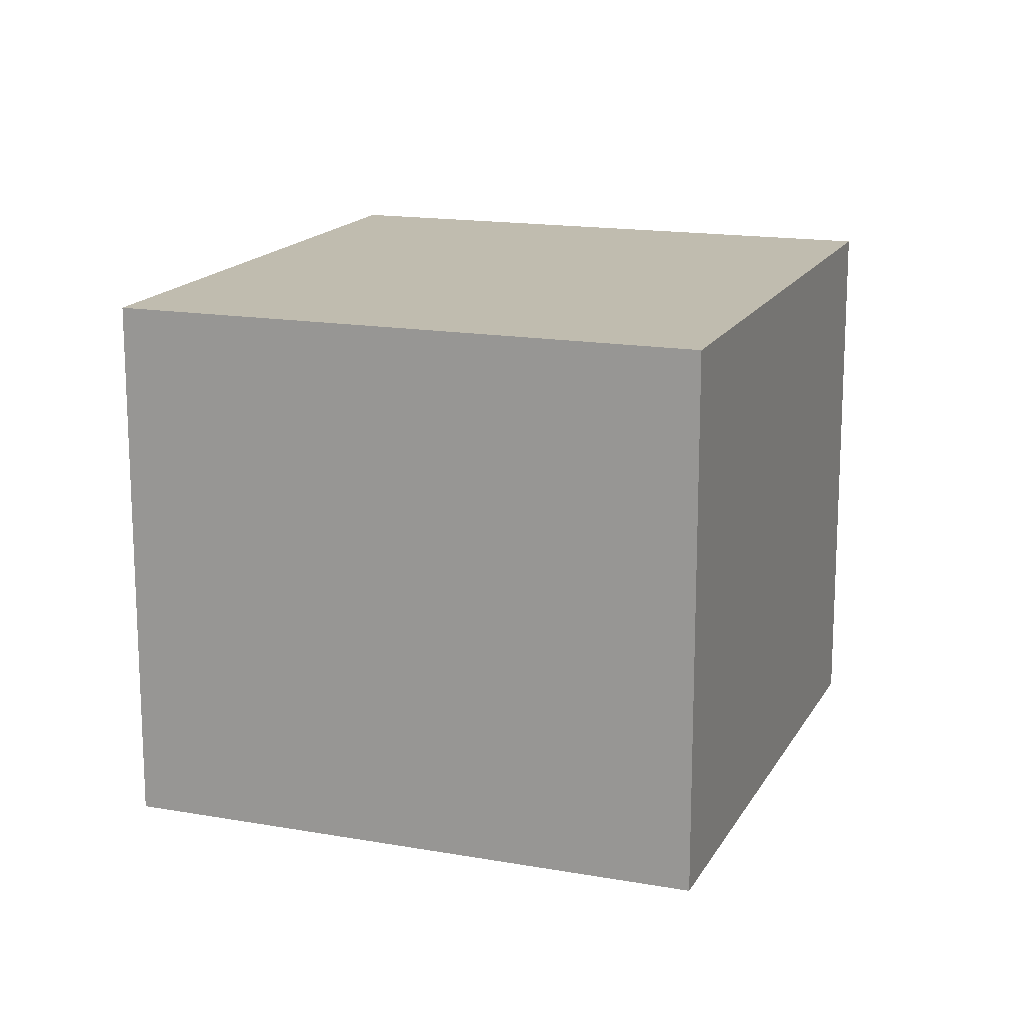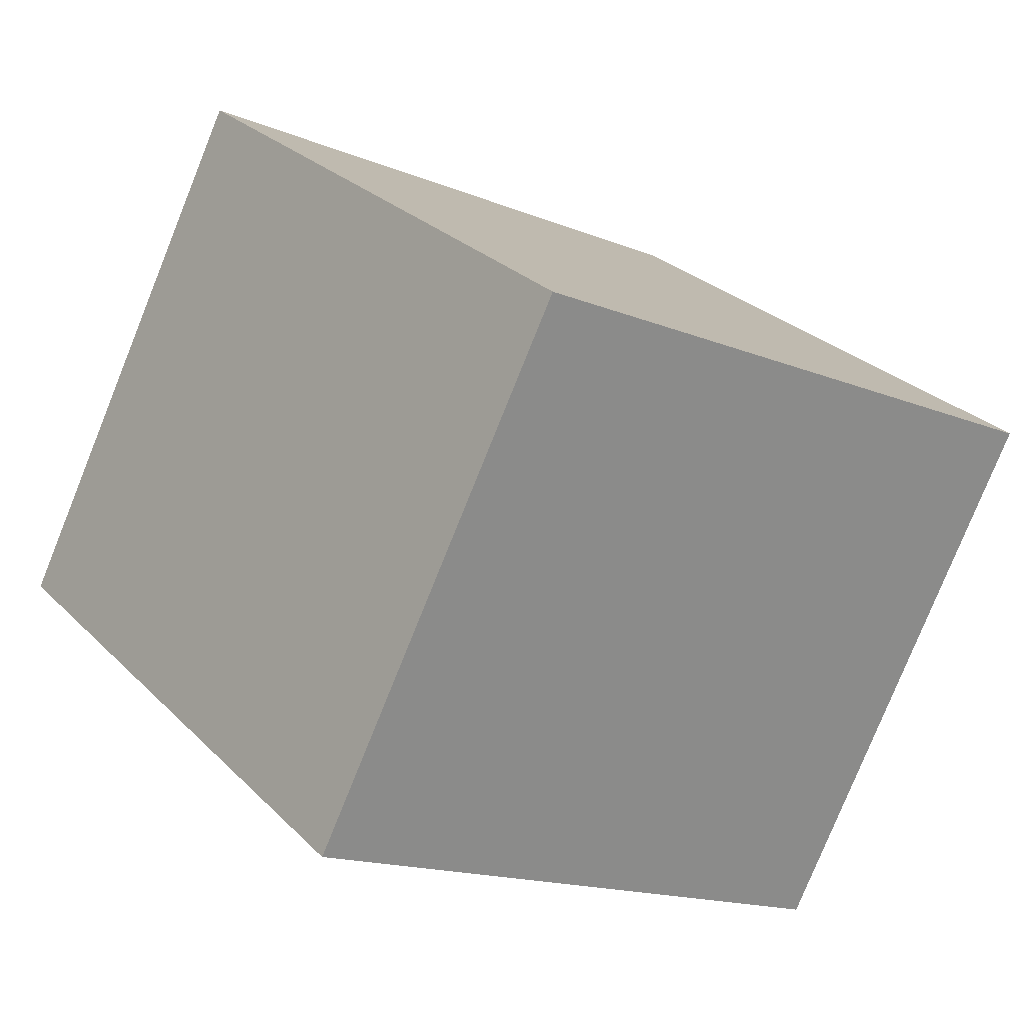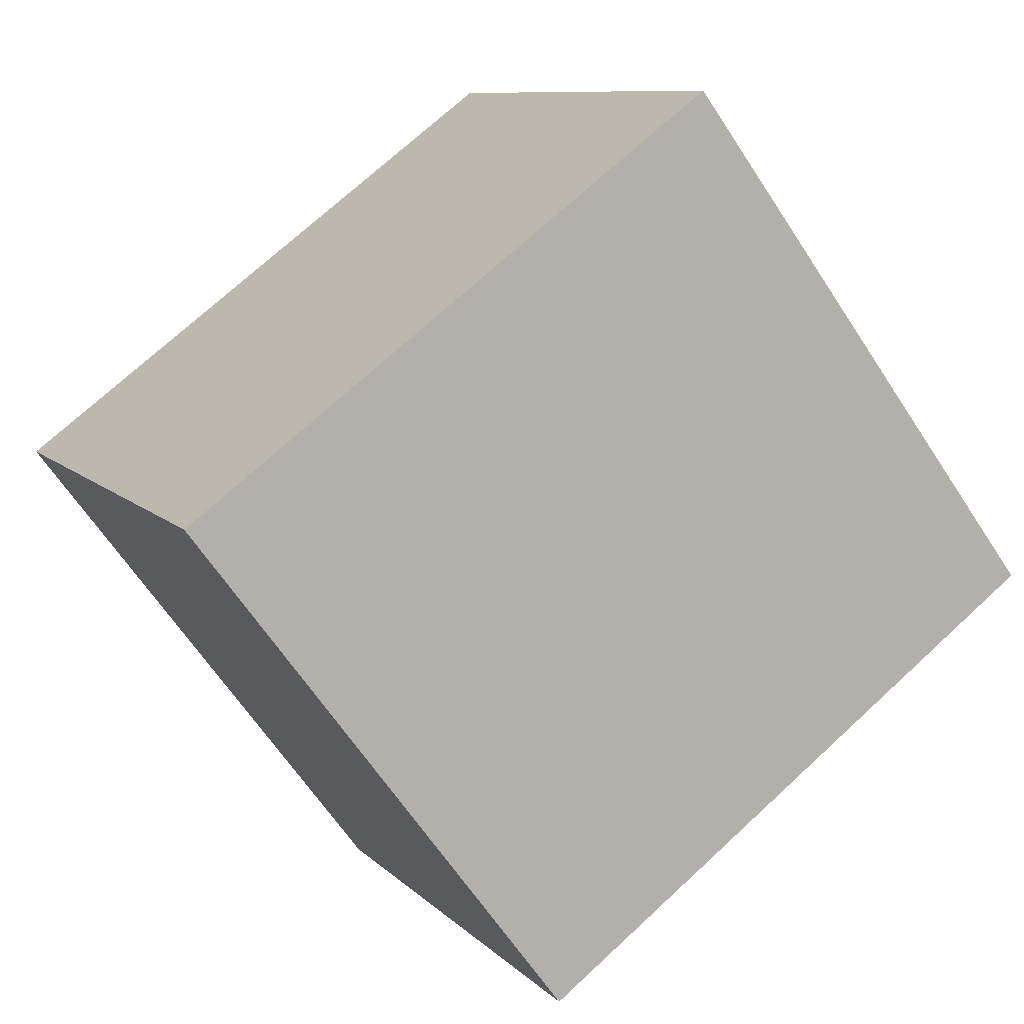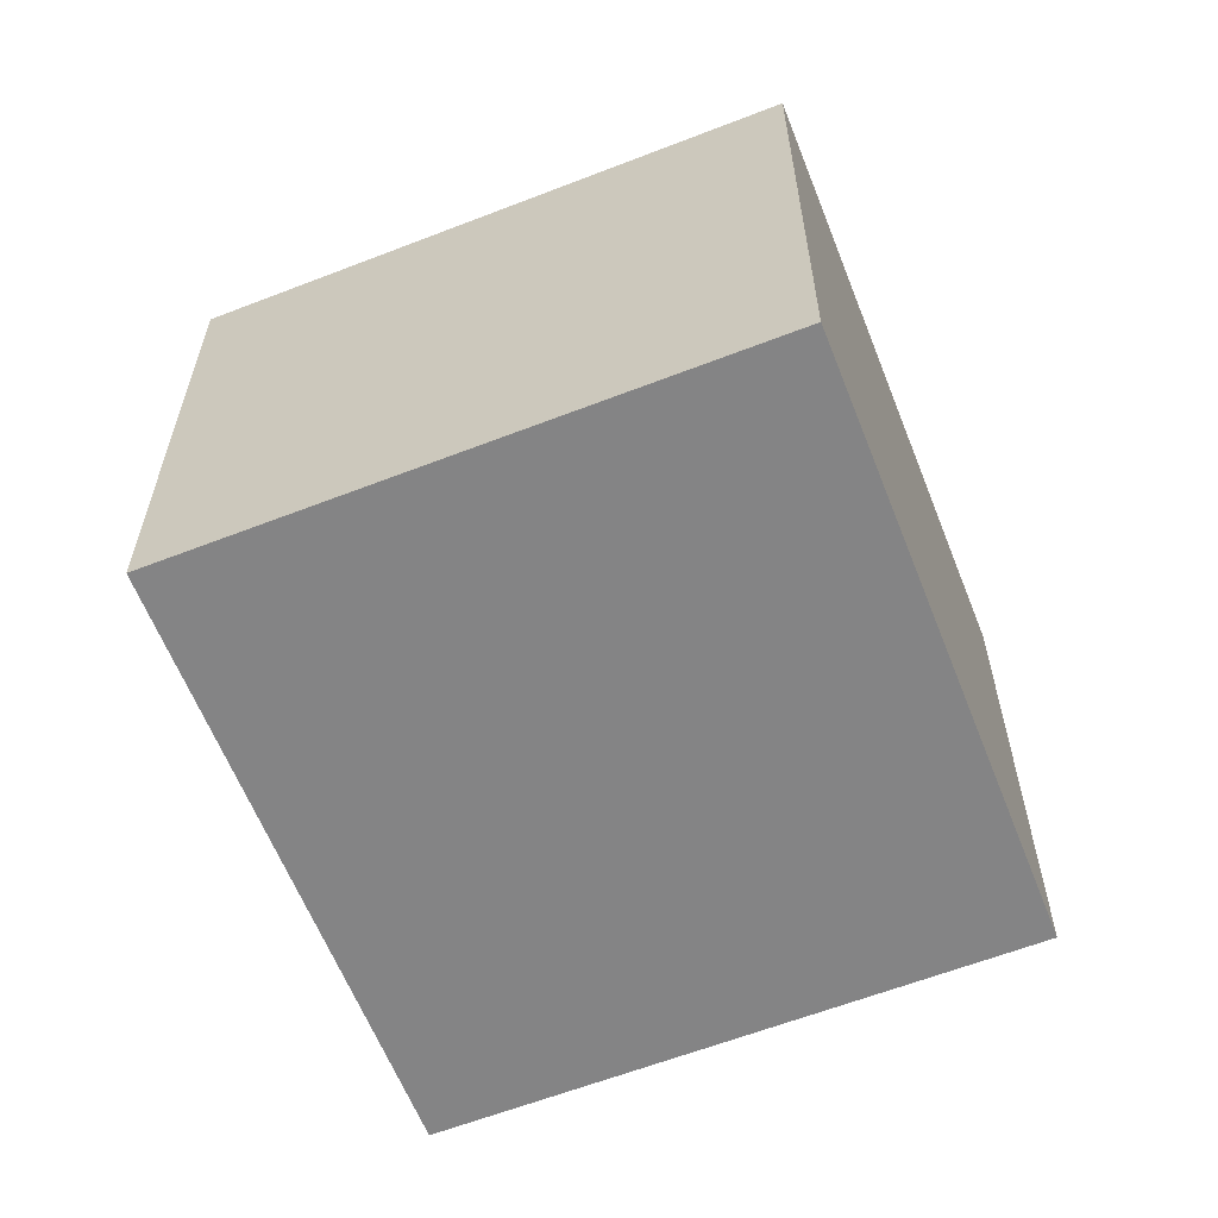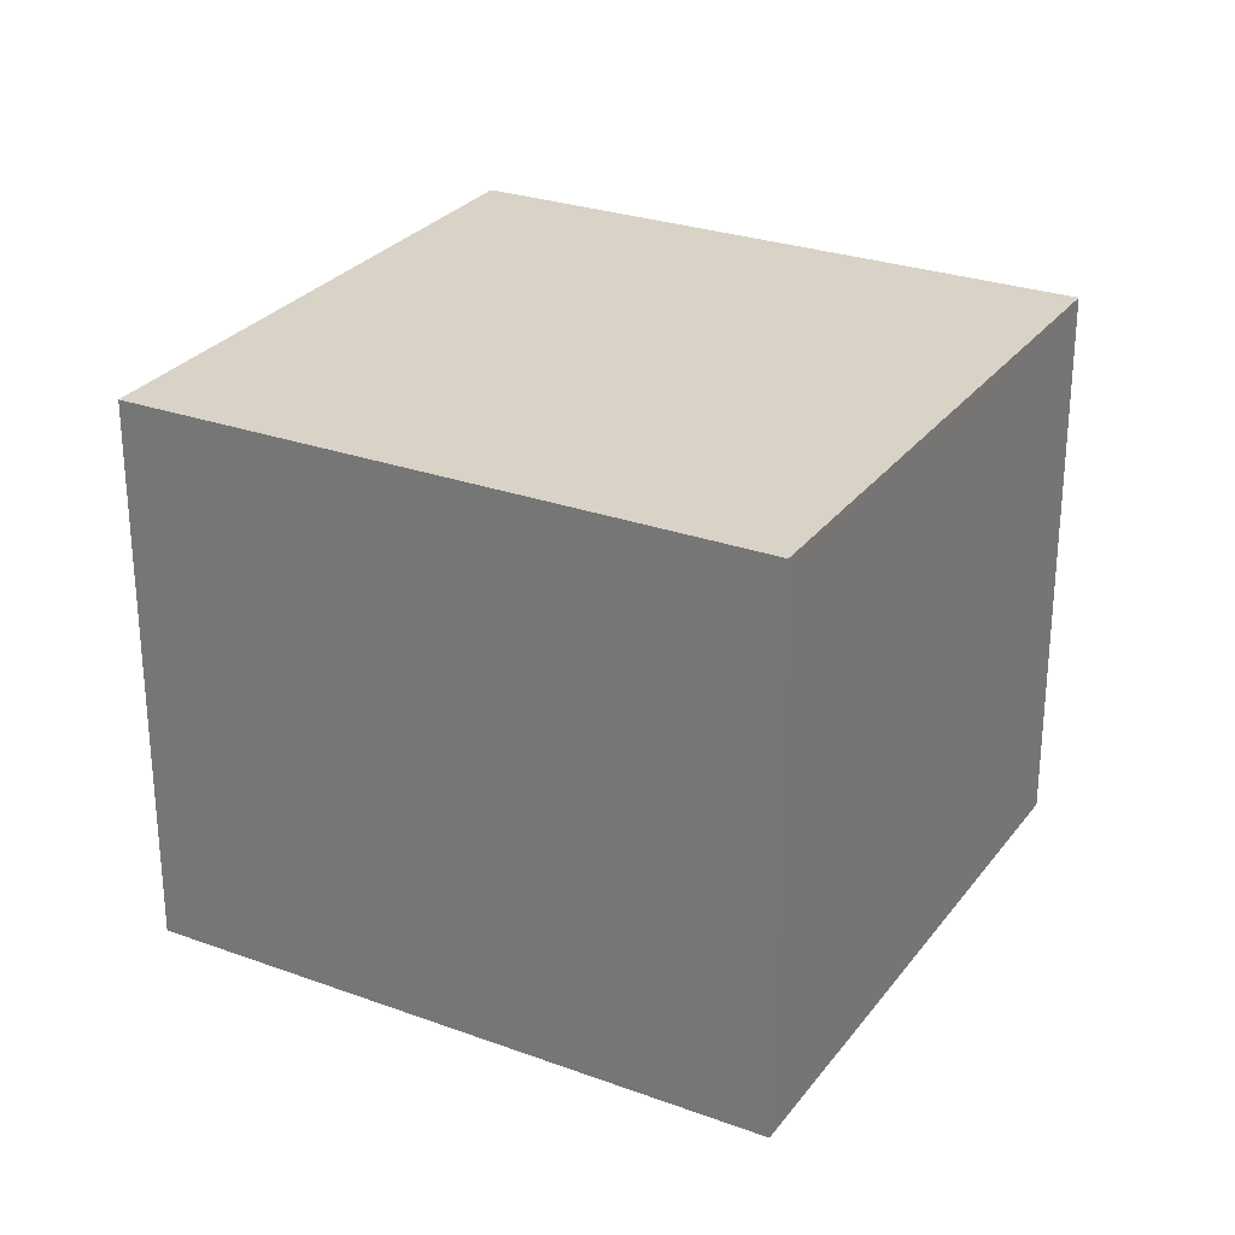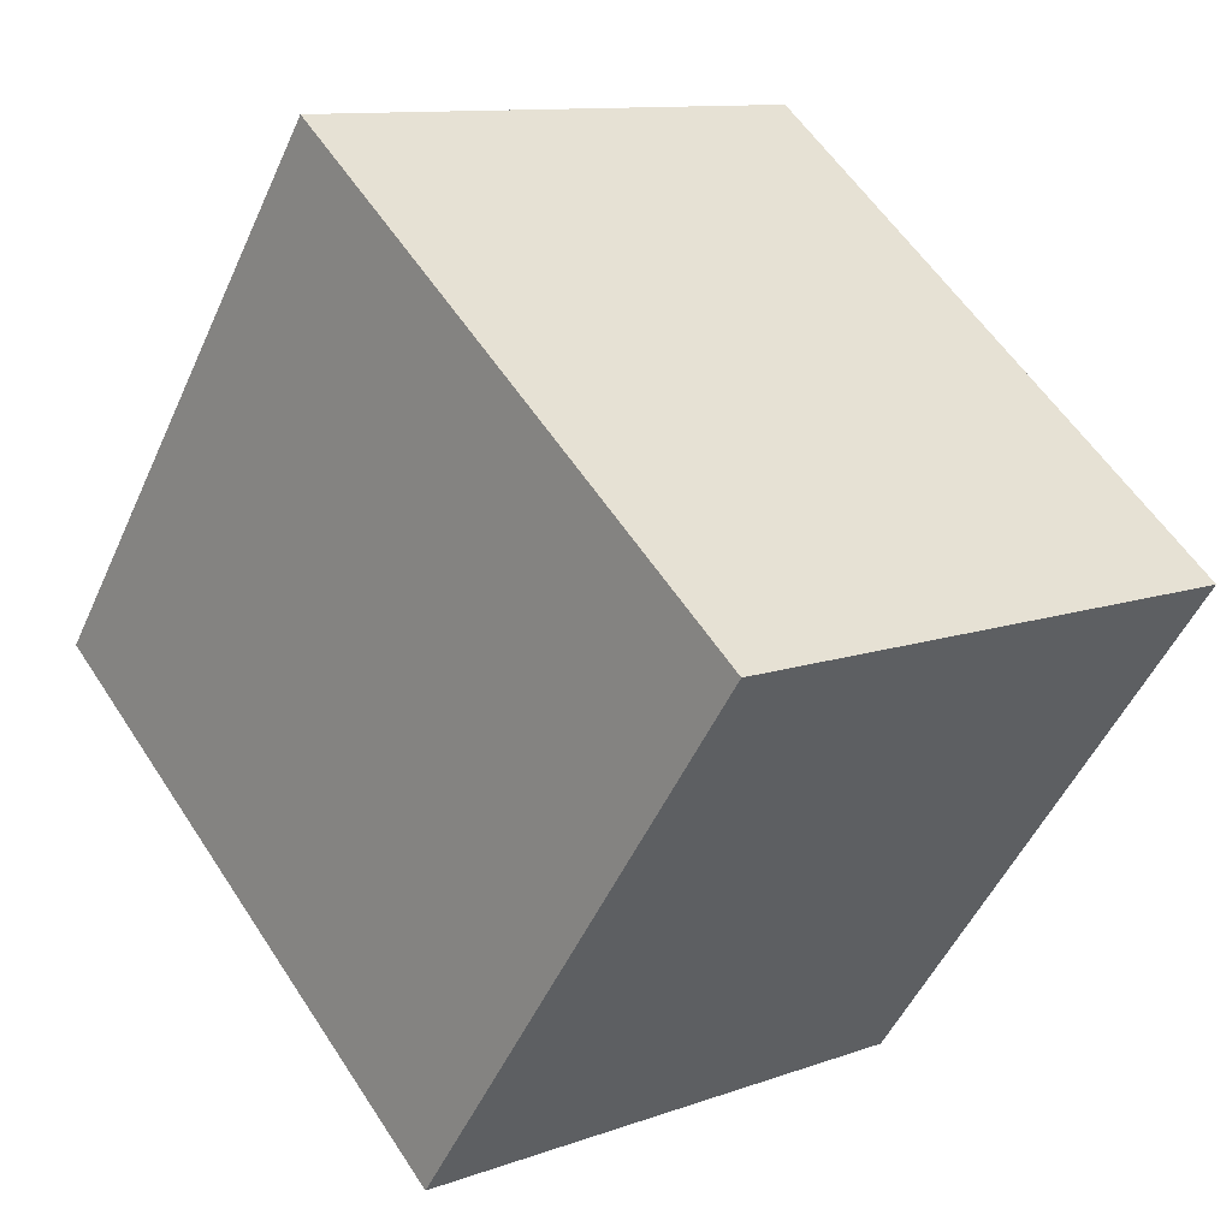
<metadata>
{"format":"obj","ext":"obj","renderer":"f3d","projection":"perspective","resolution":1024,"background":"white","views":[{"elev":15.9,"azim":-32.9,"up":"+Z"},{"elev":-78.8,"azim":-22.0,"up":"+Y"},{"elev":9.3,"azim":-24.2,"up":"+Y"},{"elev":-61.5,"azim":-31.7,"up":"+Z"},{"elev":28.2,"azim":65.9,"up":"+Z"},{"elev":10.9,"azim":-132.1,"up":"+Y"}]}
</metadata>
<code>
v 5.25 -441.7 2.396
v 6.836 -443.8 2.399
v 4.625 -445.5 2.379
v 3.039 -443.4 2.376
v 6.836 -443.8 2.399
v 5.25 -441.7 2.396
v 5.25 -441.7 0
v 6.836 -443.8 0
v 4.625 -445.5 2.379
v 6.836 -443.8 2.399
v 6.836 -443.8 0
v 4.625 -445.5 0
v 3.039 -443.4 2.376
v 4.625 -445.5 2.379
v 4.625 -445.5 0
v 3.039 -443.4 0
v 5.25 -441.7 2.396
v 3.039 -443.4 2.376
v 3.039 -443.4 0
v 5.25 -441.7 0
v 5.25 -441.7 0
v 6.836 -443.8 0
v 4.625 -445.5 0
v 3.039 -443.4 0
f 2 3 4 1
f 6 7 8 5
f 10 11 12 9
f 14 15 16 13
f 18 19 20 17
f 22 23 24 21

</code>
